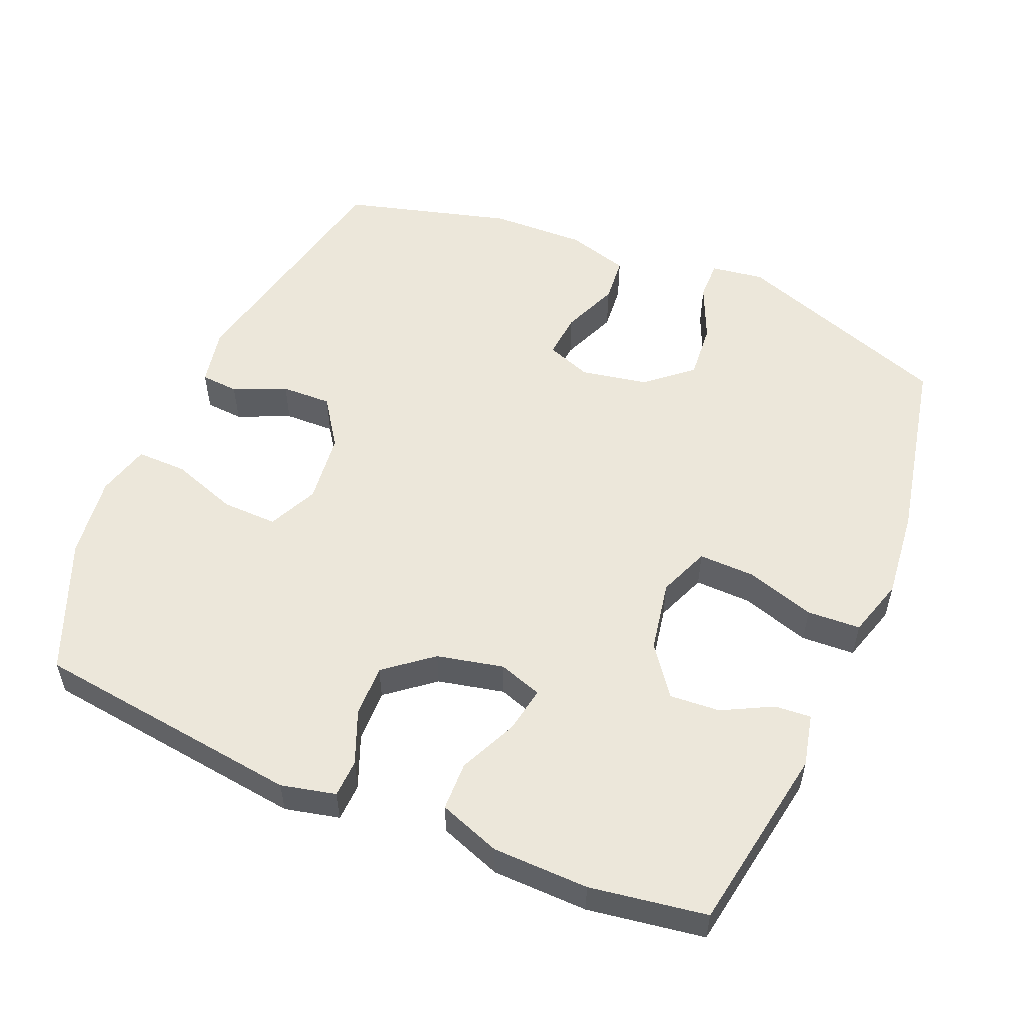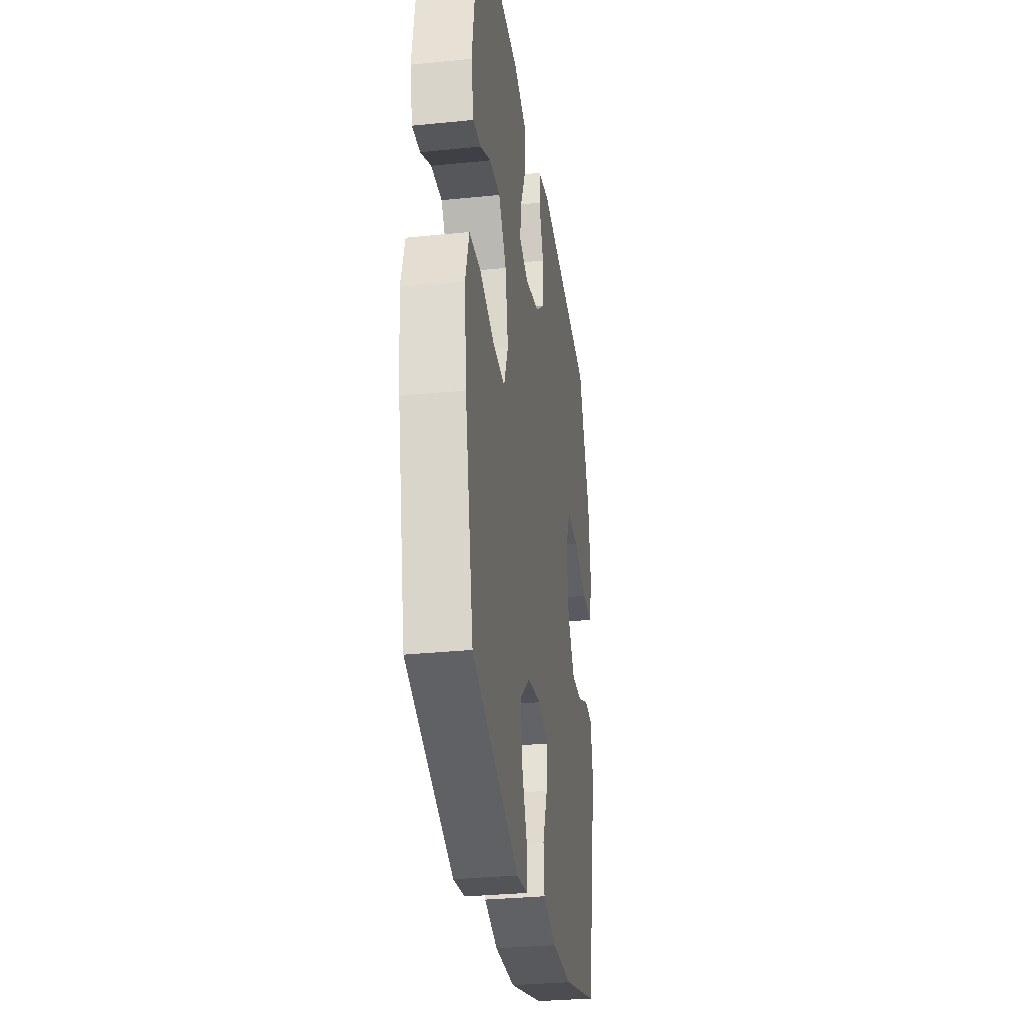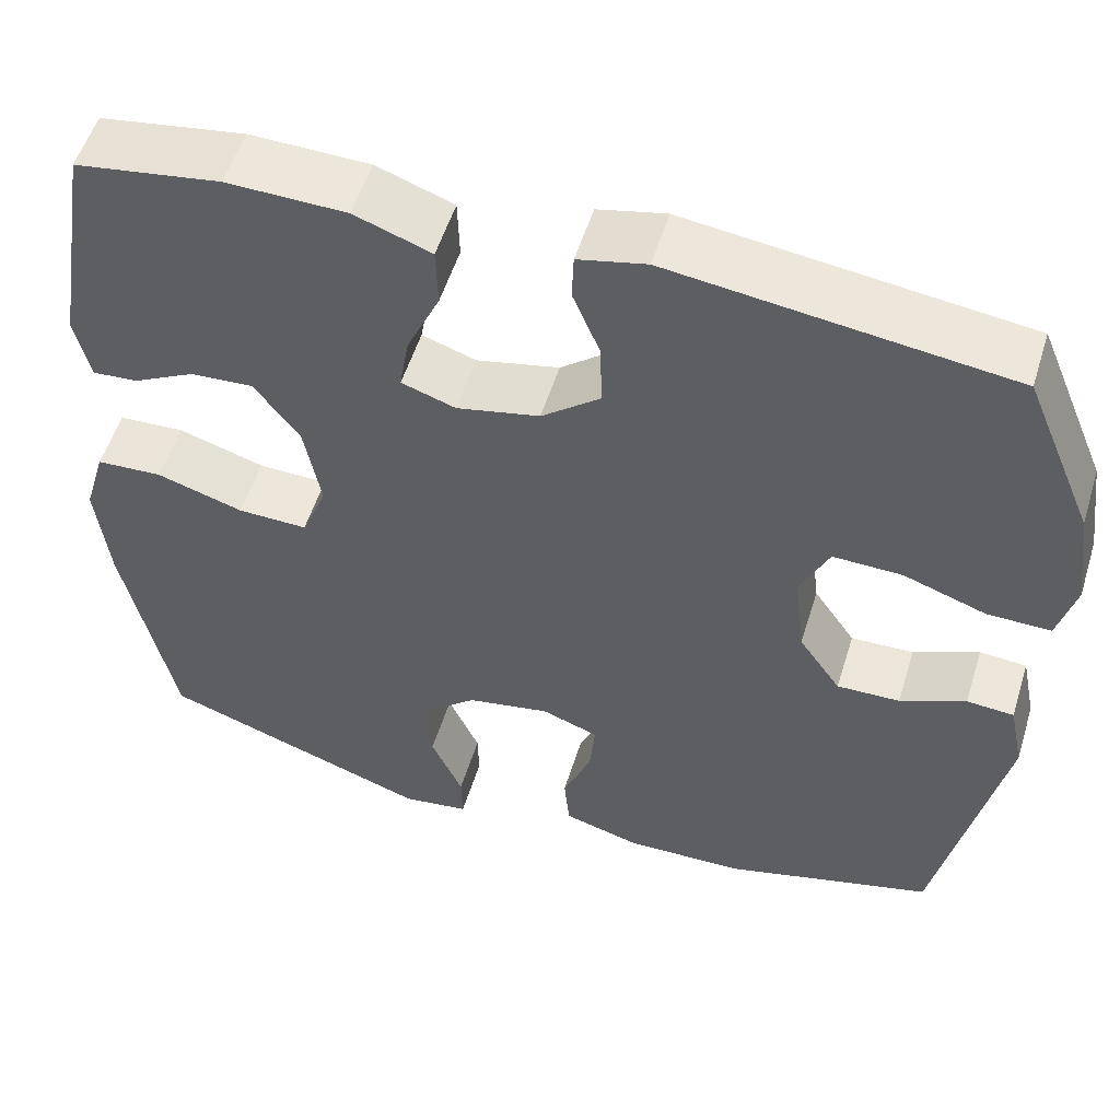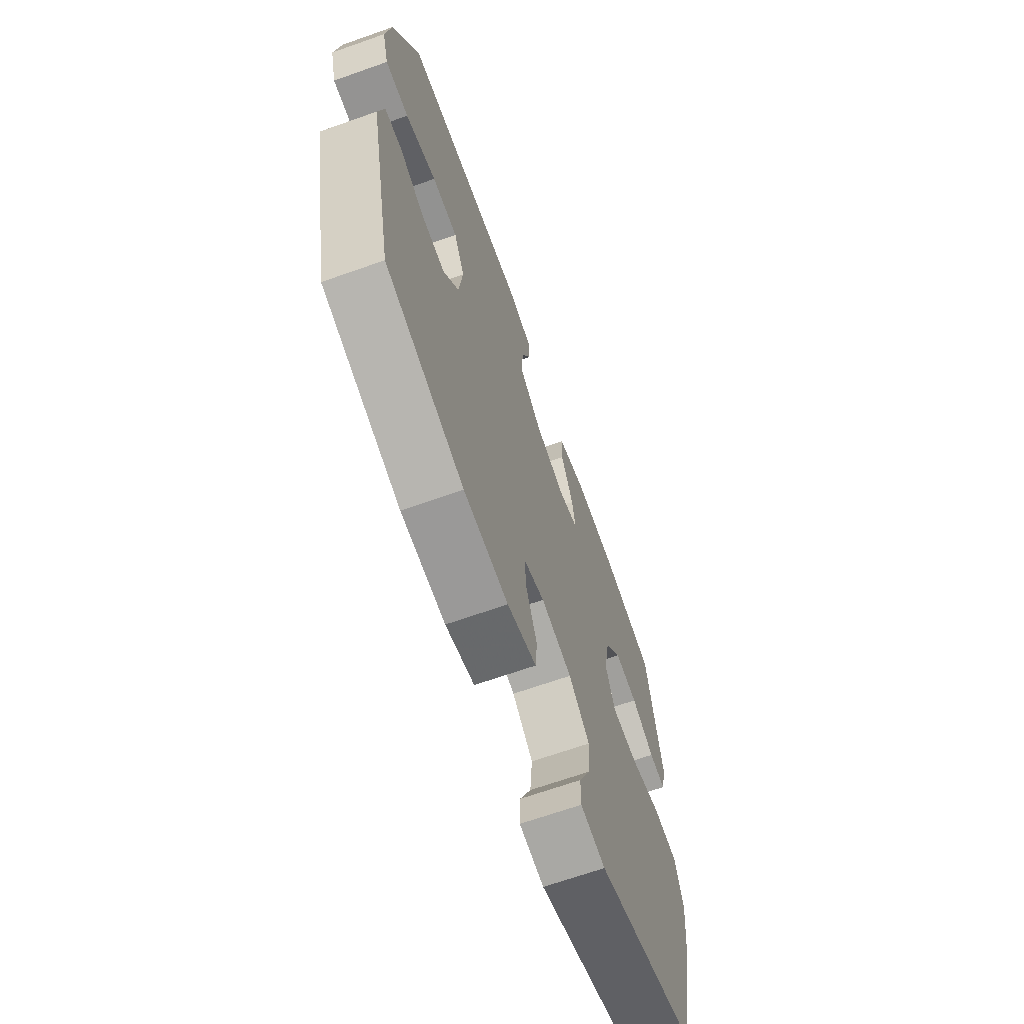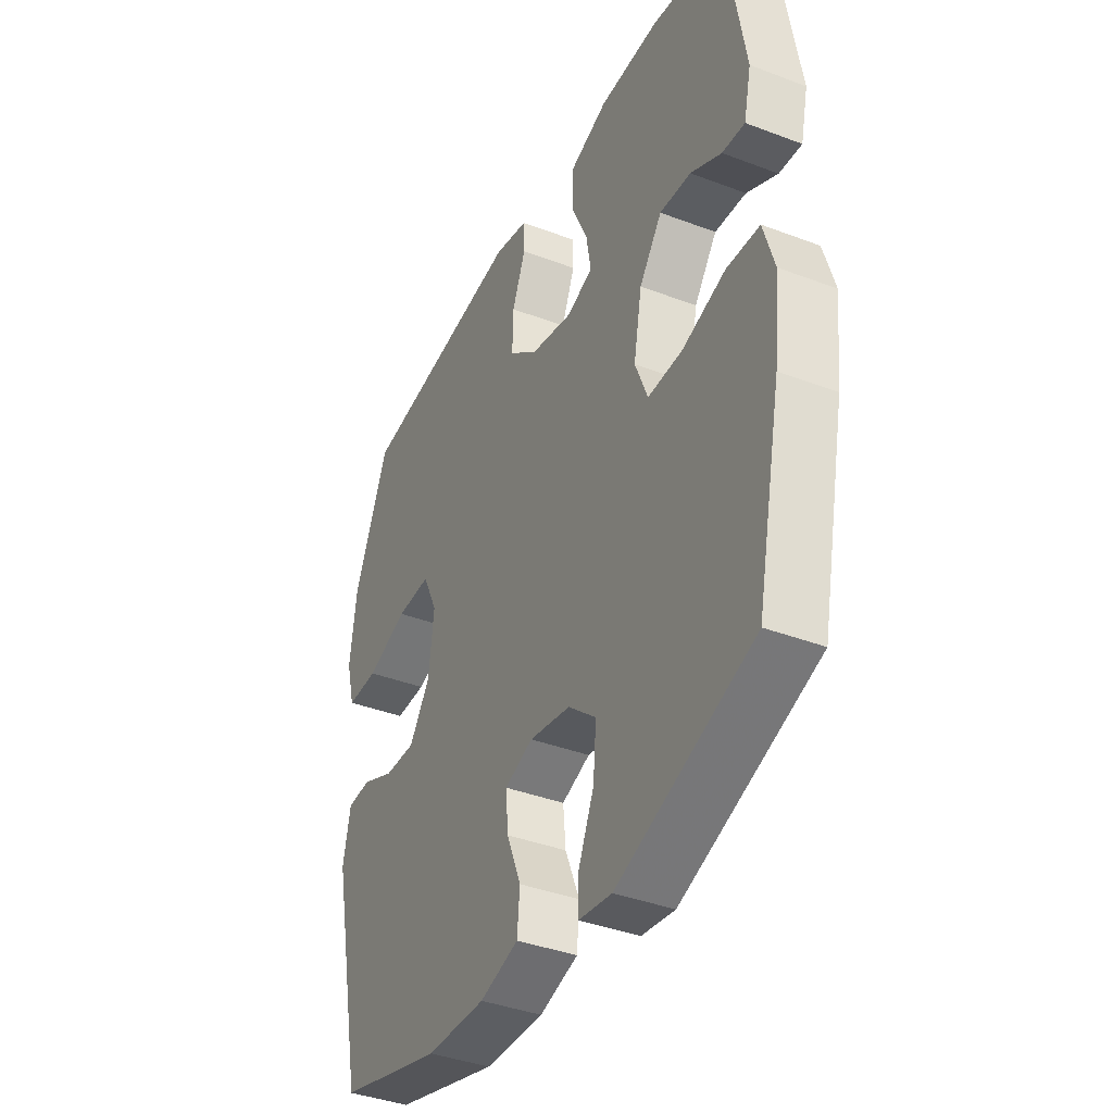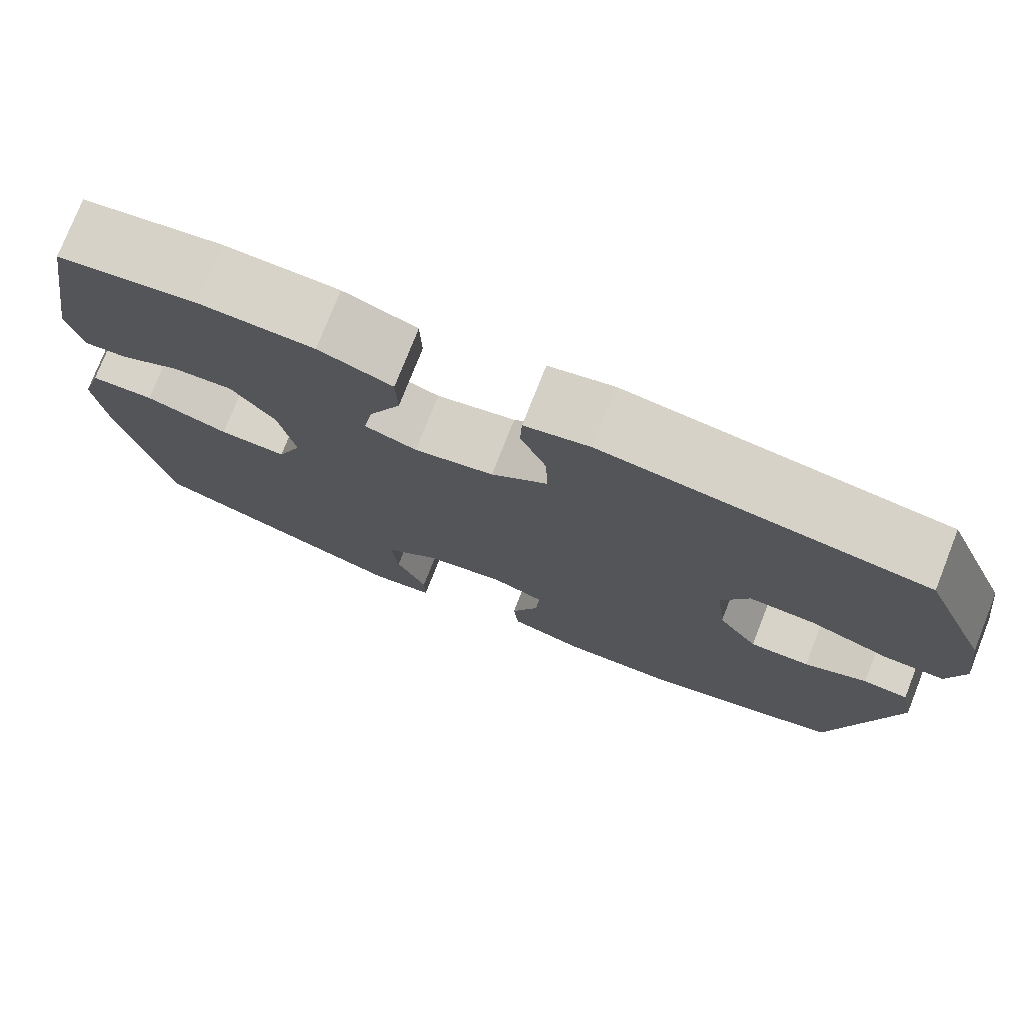
<metadata>
{"format":"obj","ext":"obj","renderer":"f3d","projection":"perspective","resolution":1024,"background":"white","views":[{"elev":54.0,"azim":23.0,"up":"+Y"},{"elev":-31.1,"azim":98.3,"up":"+Z"},{"elev":54.2,"azim":-162.9,"up":"+Z"},{"elev":-67.6,"azim":-70.5,"up":"+Z"},{"elev":-38.9,"azim":64.5,"up":"+Z"},{"elev":76.5,"azim":-158.5,"up":"+Z"}]}
</metadata>
<code>
v 0.5 0.07 0.5
v 0.545 0.07 0.232
v 0.528 0.07 0.157
v 0.476 0.07 0.161
v 0.405 0.07 0.198
v 0.333 0.07 0.203
v 0.281 0.07 0.133
v 0.262 0.07 0.03
v 0.291 0.07 -0.043
v 0.371 0.07 -0.041
v 0.47 0.07 -0.01
v 0.546 0.07 -0.014
v 0.571 0.07 -0.098
v 0.557 0.07 -0.227
v 0.5 0.07 -0.5
v 0.188 0.07 -0.611
v 0.112 0.07 -0.6
v 0.113 0.07 -0.543
v 0.149 0.07 -0.461
v 0.156 0.07 -0.38
v 0.092 0.07 -0.325
v -0.003 0.07 -0.307
v -0.068 0.07 -0.331
v -0.062 0.07 -0.397
v -0.029 0.07 -0.478
v -0.035 0.07 -0.544
v -0.124 0.07 -0.57
v -0.26 0.07 -0.566
v -0.5 0.07 -0.5
v -0.574 0.07 -0.144
v -0.557 0.07 -0.061
v -0.503 0.07 -0.057
v -0.428 0.07 -0.09
v -0.356 0.07 -0.092
v -0.308 0.07 -0.022
v -0.296 0.07 0.08
v -0.329 0.07 0.151
v -0.408 0.07 0.149
v -0.503 0.07 0.116
v -0.575 0.07 0.115
v -0.595 0.07 0.191
v -0.579 0.07 0.31
v -0.5 0.07 0.5
v -0.115 0.07 0.549
v -0.037 0.07 0.531
v -0.035 0.07 0.477
v -0.066 0.07 0.401
v -0.068 0.07 0.326
v -0.001 0.07 0.272
v 0.094 0.07 0.251
v 0.156 0.07 0.272
v 0.145 0.07 0.337
v 0.107 0.07 0.421
v 0.109 0.07 0.491
v 0.197 0.07 0.523
v 0.334 0.07 0.526
v 0.5 0 0.5
v 0.545 0 0.232
v 0.528 0 0.157
v 0.476 0 0.161
v 0.405 0 0.198
v 0.333 0 0.203
v 0.281 0 0.133
v 0.262 0 0.03
v 0.291 0 -0.043
v 0.371 0 -0.041
v 0.47 0 -0.01
v 0.546 0 -0.014
v 0.571 0 -0.098
v 0.557 0 -0.227
v 0.5 0 -0.5
v 0.188 0 -0.611
v 0.112 0 -0.6
v 0.113 0 -0.543
v 0.149 0 -0.461
v 0.156 0 -0.38
v 0.092 0 -0.325
v -0.003 0 -0.307
v -0.068 0 -0.331
v -0.062 0 -0.397
v -0.029 0 -0.478
v -0.035 0 -0.544
v -0.124 0 -0.57
v -0.26 0 -0.566
v -0.5 0 -0.5
v -0.574 0 -0.144
v -0.557 0 -0.061
v -0.503 0 -0.057
v -0.428 0 -0.09
v -0.356 0 -0.092
v -0.308 0 -0.022
v -0.296 0 0.08
v -0.329 0 0.151
v -0.408 0 0.149
v -0.503 0 0.116
v -0.575 0 0.115
v -0.595 0 0.191
v -0.579 0 0.31
v -0.5 0 0.5
v -0.115 0 0.549
v -0.037 0 0.531
v -0.035 0 0.477
v -0.066 0 0.401
v -0.068 0 0.326
v -0.001 0 0.272
v 0.094 0 0.251
v 0.156 0 0.272
v 0.145 0 0.337
v 0.107 0 0.421
v 0.109 0 0.491
v 0.197 0 0.523
v 0.334 0 0.526
f 52 53 54 55
f 51 52 55 56
f 44 45 46 47
f 44 47 48
f 43 44 48
f 42 43 48 49
f 38 39 40 41
f 37 38 41 42
f 30 31 32 33
f 30 33 34
f 29 30 34
f 28 29 34 35
f 24 25 26 27
f 23 24 27 28
f 16 17 18 19
f 16 19 20
f 15 16 20
f 14 15 20 21
f 10 11 12 13
f 9 10 13 14
f 2 3 4 5
f 2 5 6
f 51 56 1 2
f 50 51 2 6
f 37 42 49 50
f 36 37 50 6
f 23 28 35 36
f 22 23 36
f 9 14 21 22
f 8 9 22 36
f 7 8 36
f 6 7 36
f 111 110 109 108
f 112 111 108 107
f 103 102 101 100
f 104 103 100
f 104 100 99
f 105 104 99 98
f 97 96 95 94
f 98 97 94 93
f 89 88 87 86
f 90 89 86
f 90 86 85
f 91 90 85 84
f 83 82 81 80
f 84 83 80 79
f 75 74 73 72
f 76 75 72
f 76 72 71
f 77 76 71 70
f 69 68 67 66
f 70 69 66 65
f 61 60 59 58
f 62 61 58
f 58 57 112 107
f 62 58 107 106
f 106 105 98 93
f 62 106 93 92
f 92 91 84 79
f 92 79 78
f 78 77 70 65
f 92 78 65 64
f 92 64 63
f 92 63 62
f 1 57 58 2
f 2 58 59 3
f 3 59 60 4
f 4 60 61 5
f 5 61 62 6
f 6 62 63 7
f 7 63 64 8
f 8 64 65 9
f 9 65 66 10
f 10 66 67 11
f 11 67 68 12
f 12 68 69 13
f 13 69 70 14
f 14 70 71 15
f 15 71 72 16
f 16 72 73 17
f 17 73 74 18
f 18 74 75 19
f 19 75 76 20
f 20 76 77 21
f 21 77 78 22
f 22 78 79 23
f 23 79 80 24
f 24 80 81 25
f 25 81 82 26
f 26 82 83 27
f 27 83 84 28
f 28 84 85 29
f 29 85 86 30
f 30 86 87 31
f 31 87 88 32
f 32 88 89 33
f 33 89 90 34
f 34 90 91 35
f 35 91 92 36
f 36 92 93 37
f 37 93 94 38
f 38 94 95 39
f 39 95 96 40
f 40 96 97 41
f 41 97 98 42
f 42 98 99 43
f 43 99 100 44
f 44 100 101 45
f 45 101 102 46
f 46 102 103 47
f 47 103 104 48
f 48 104 105 49
f 49 105 106 50
f 50 106 107 51
f 51 107 108 52
f 52 108 109 53
f 53 109 110 54
f 54 110 111 55
f 55 111 112 56
f 56 112 57 1

</code>
